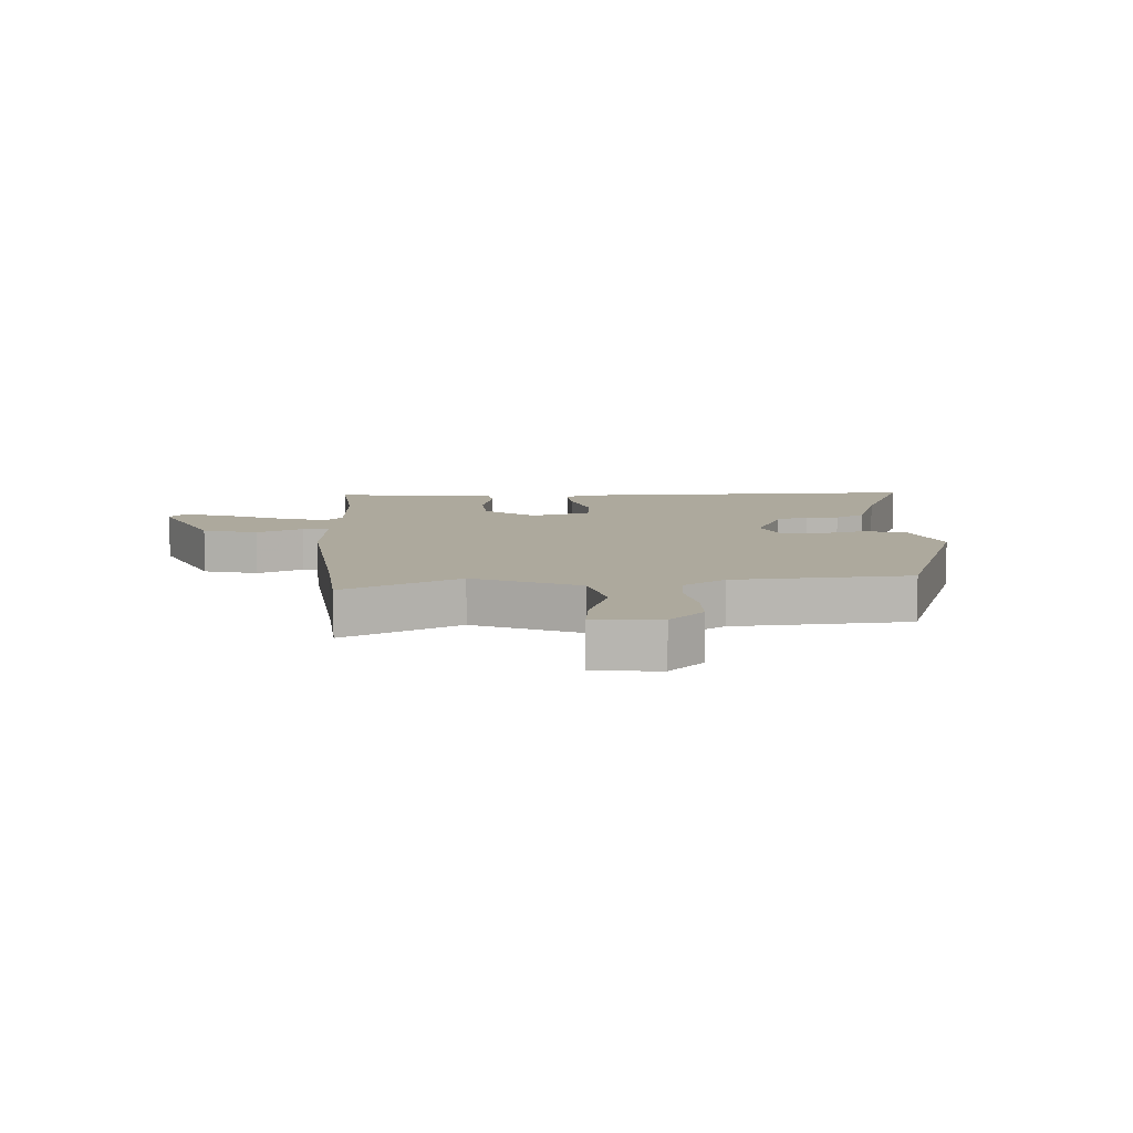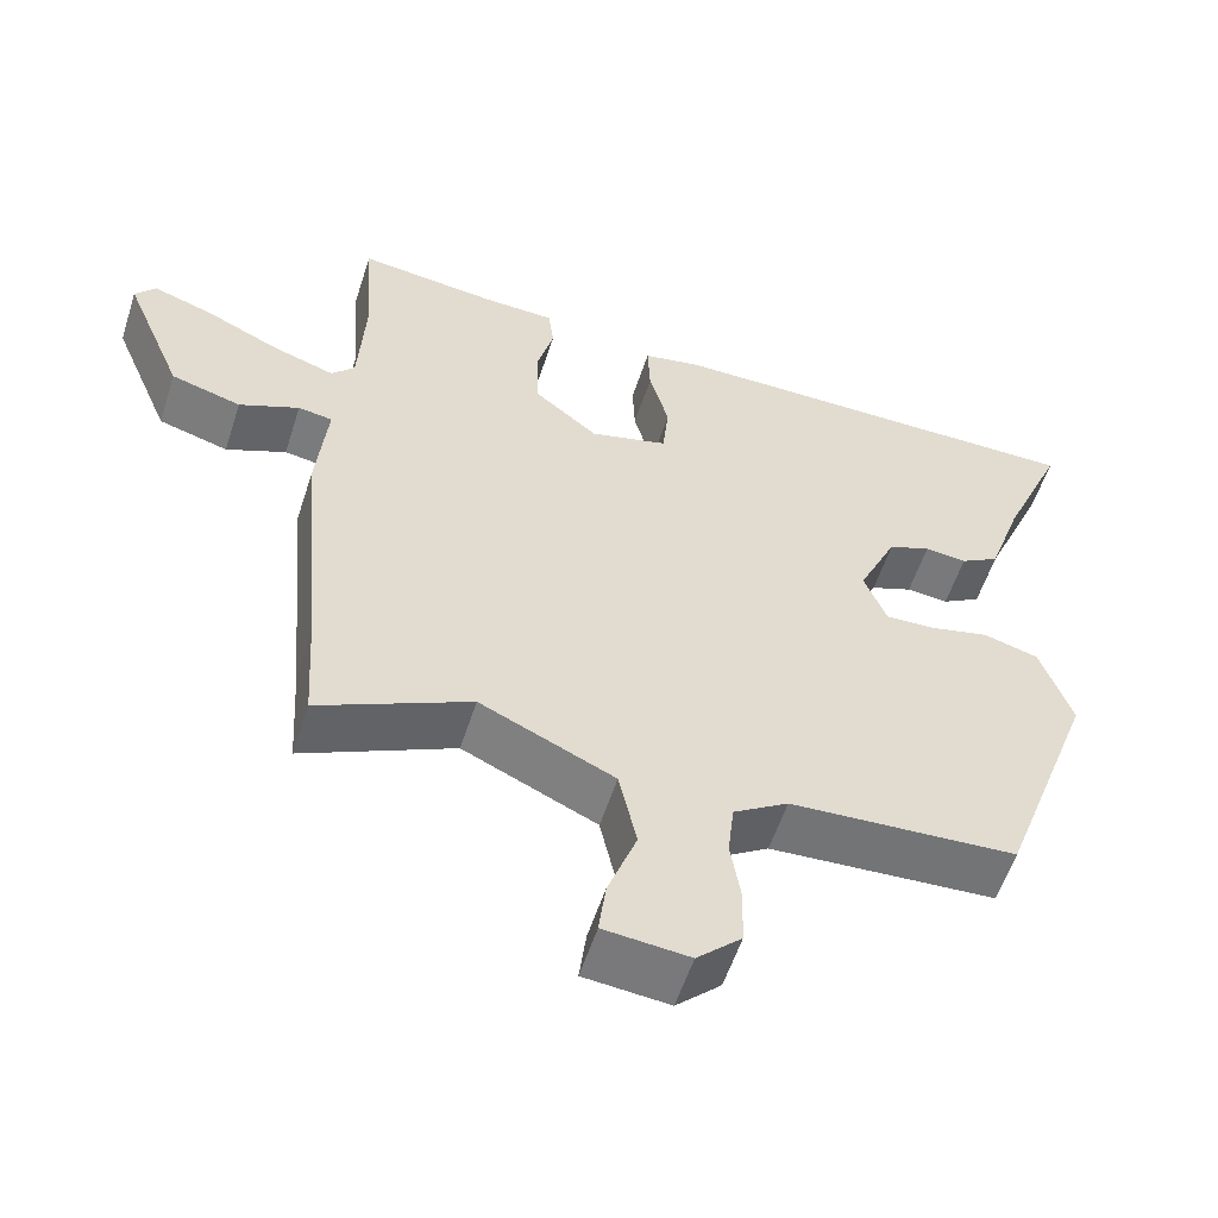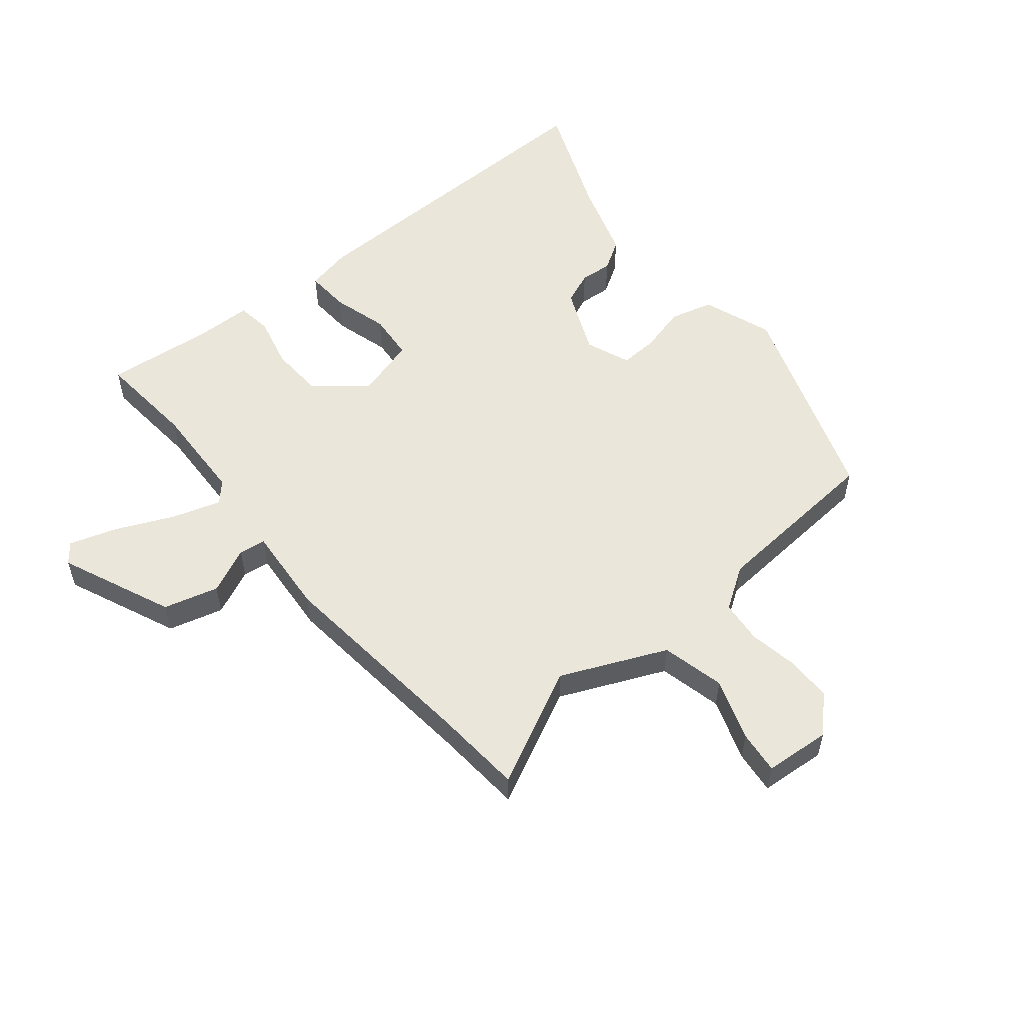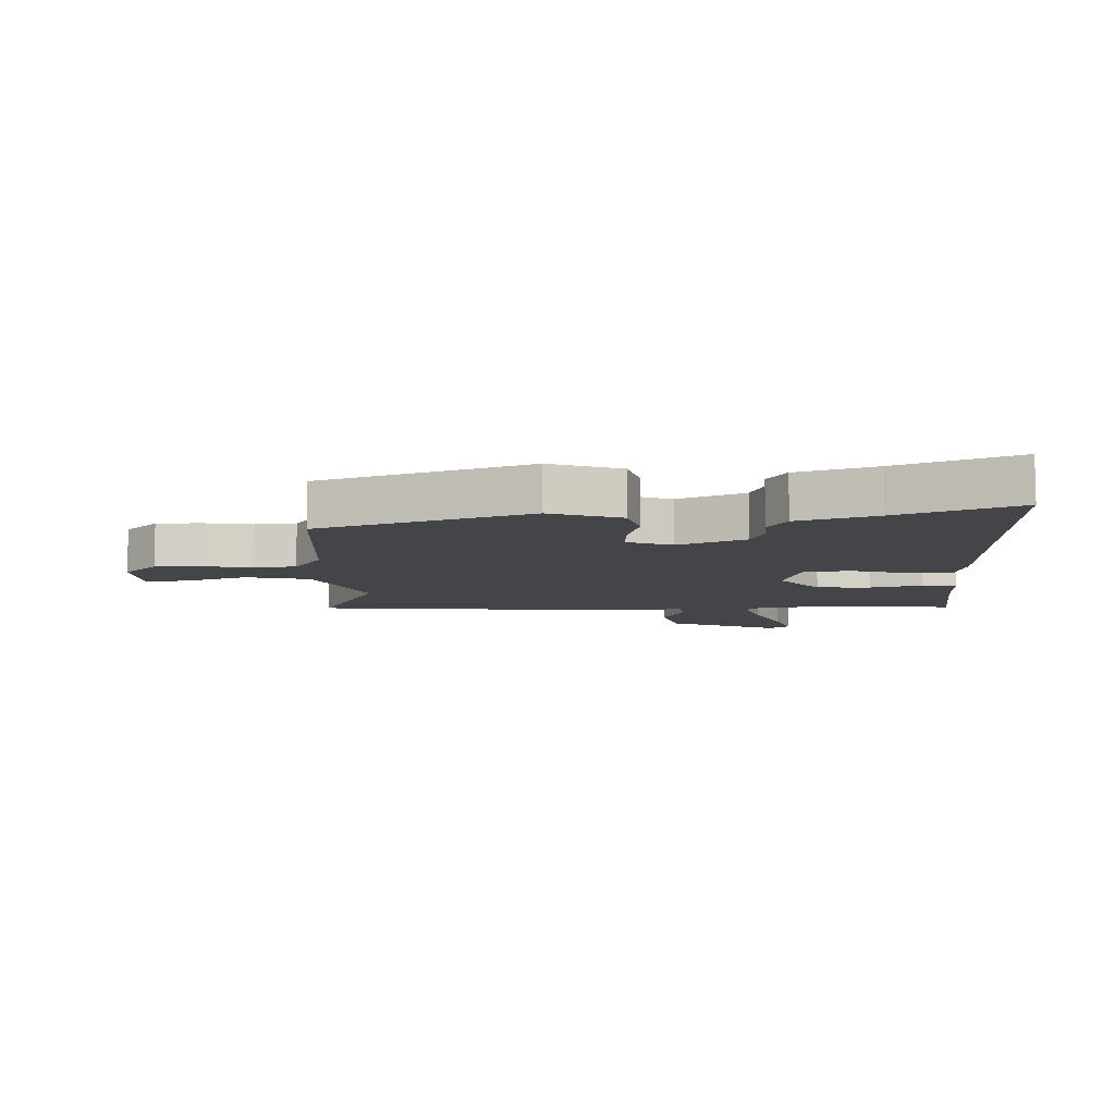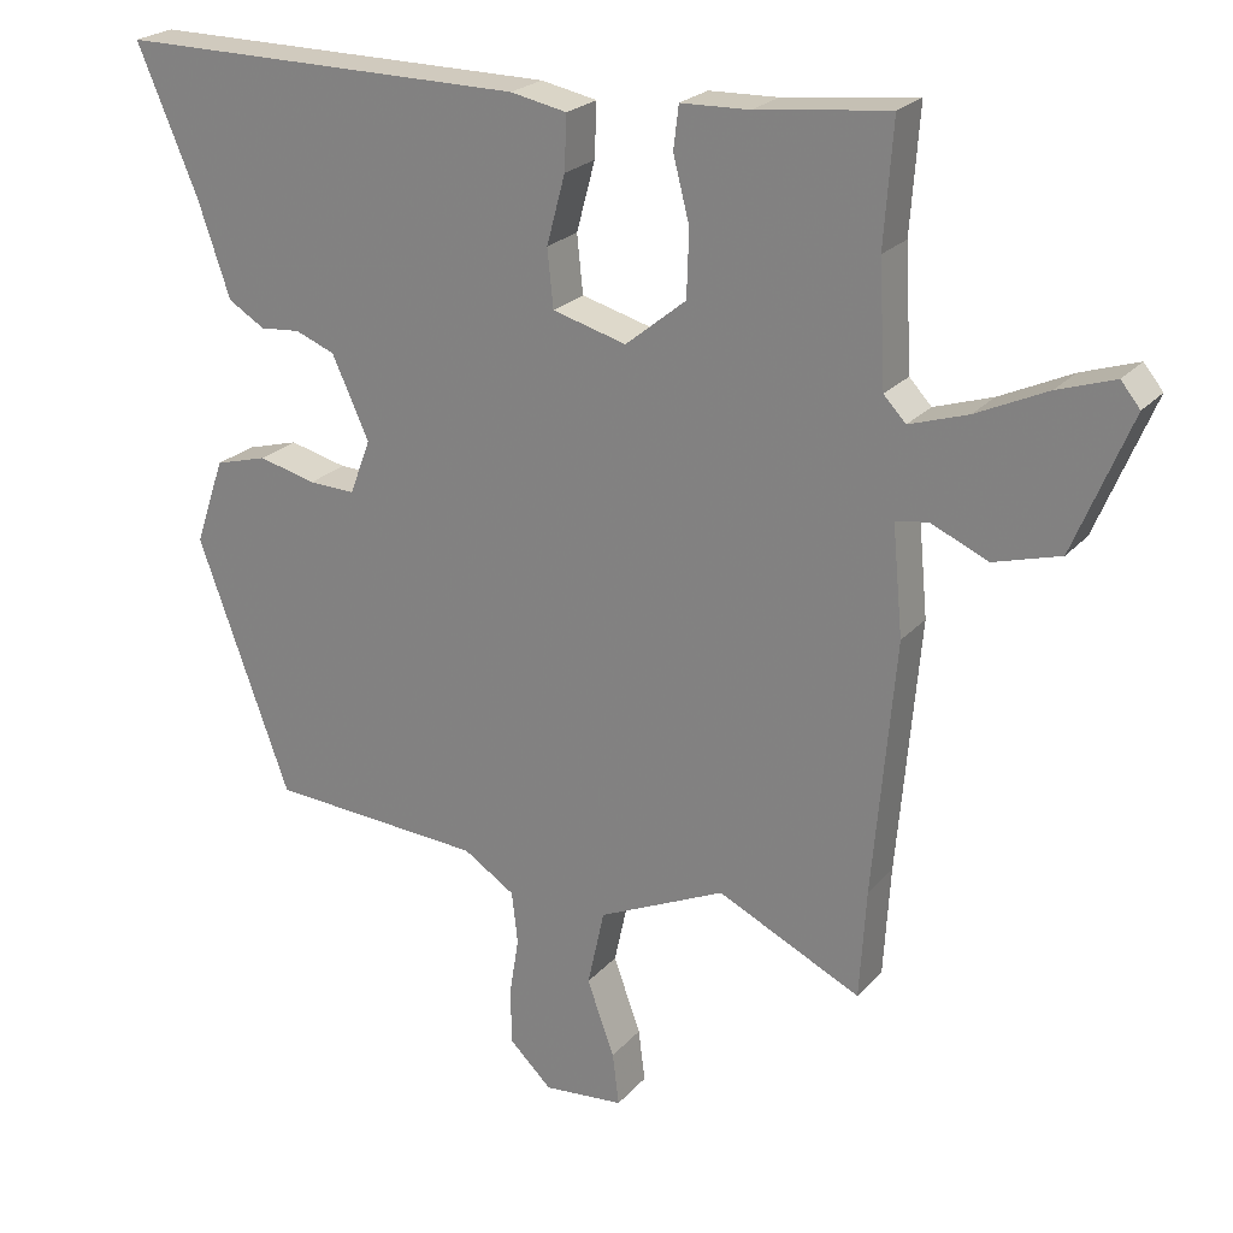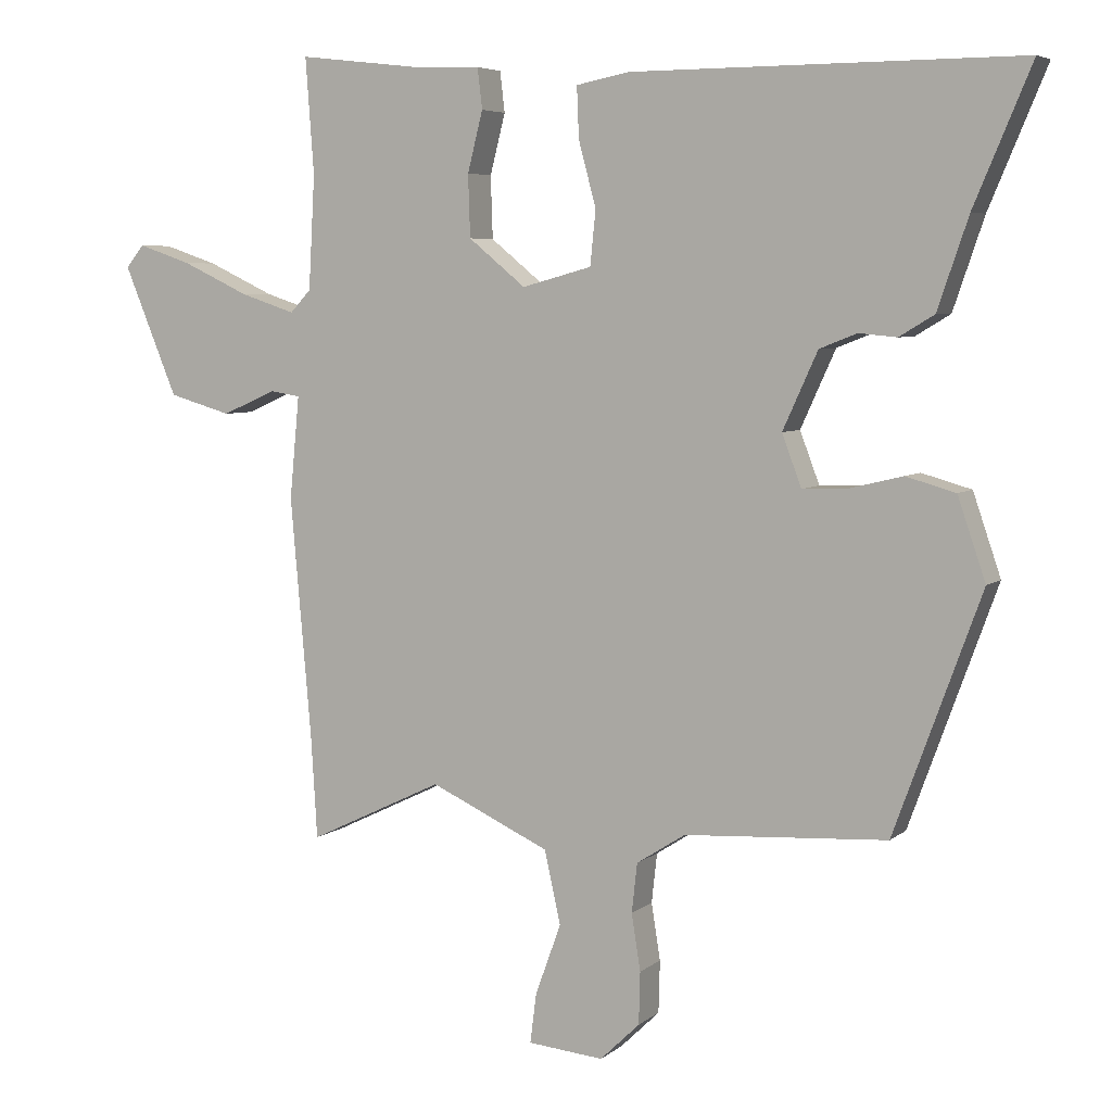
<metadata>
{"format":"obj","ext":"obj","renderer":"f3d","projection":"perspective","resolution":1024,"background":"white","views":[{"elev":8.8,"azim":175.9,"up":"+Y"},{"elev":-56.9,"azim":162.1,"up":"+Z"},{"elev":54.9,"azim":139.7,"up":"+Y"},{"elev":-8.8,"azim":-88.9,"up":"+Y"},{"elev":23.1,"azim":30.0,"up":"+Z"},{"elev":5.6,"azim":-154.9,"up":"+Z"}]}
</metadata>
<code>
v -0.37 0.07 -0.479
v -0.495 0.07 -0.136
v -0.455 0.07 -0.019
v -0.384 0.07 0.001
v -0.306 0.07 -0.018
v -0.243 0.07 -0.02
v -0.215 0.07 0.054
v -0.265 0.07 0.164
v -0.319 0.07 0.185
v -0.373 0.07 0.18
v -0.423 0.07 0.21
v -0.467 0.07 0.339
v -0.549 0.07 0.533
v 0.007 0.07 0.531
v 0.083 0.07 0.516
v 0.08 0.07 0.443
v 0.055 0.07 0.35
v 0.063 0.07 0.272
v 0.163 0.07 0.245
v 0.245 0.07 0.312
v 0.248 0.07 0.401
v 0.226 0.07 0.487
v 0.233 0.07 0.545
v 0.326 0.07 0.548
v 0.505 0.07 0.569
v 0.493 0.07 0.404
v 0.502 0.07 0.241
v 0.532 0.07 0.209
v 0.611 0.07 0.235
v 0.707 0.07 0.28
v 0.784 0.07 0.306
v 0.81 0.07 0.274
v 0.733 0.07 0.088
v 0.643 0.07 0.062
v 0.566 0.07 0.096
v 0.522 0.07 0.089
v 0.536 0.07 -0.058
v 0.506 0.07 -0.402
v 0.497 0.07 -0.55
v 0.303 0.07 -0.457
v 0.131 0.07 -0.536
v 0.108 0.07 -0.641
v 0.145 0.07 -0.743
v 0.154 0.07 -0.814
v 0.045 0.07 -0.824
v -0.012 0.07 -0.769
v -0.014 0.07 -0.694
v -0.001 0.07 -0.613
v -0.009 0.07 -0.542
v -0.079 0.07 -0.497
v -0.37 0 -0.479
v -0.495 0 -0.136
v -0.455 0 -0.019
v -0.384 0 0.001
v -0.306 0 -0.018
v -0.243 0 -0.02
v -0.215 0 0.054
v -0.265 0 0.164
v -0.319 0 0.185
v -0.373 0 0.18
v -0.423 0 0.21
v -0.467 0 0.339
v -0.549 0 0.533
v 0.007 0 0.531
v 0.083 0 0.516
v 0.08 0 0.443
v 0.055 0 0.35
v 0.063 0 0.272
v 0.163 0 0.245
v 0.245 0 0.312
v 0.248 0 0.401
v 0.226 0 0.487
v 0.233 0 0.545
v 0.326 0 0.548
v 0.505 0 0.569
v 0.493 0 0.404
v 0.502 0 0.241
v 0.532 0 0.209
v 0.611 0 0.235
v 0.707 0 0.28
v 0.784 0 0.306
v 0.81 0 0.274
v 0.733 0 0.088
v 0.643 0 0.062
v 0.566 0 0.096
v 0.522 0 0.089
v 0.536 0 -0.058
v 0.506 0 -0.402
v 0.497 0 -0.55
v 0.303 0 -0.457
v 0.131 0 -0.536
v 0.108 0 -0.641
v 0.145 0 -0.743
v 0.154 0 -0.814
v 0.045 0 -0.824
v -0.012 0 -0.769
v -0.014 0 -0.694
v -0.001 0 -0.613
v -0.009 0 -0.542
v -0.079 0 -0.497
f 45 46 47 48
f 45 48 49
f 42 43 44 45
f 41 42 45 49
f 40 41 49 50
f 38 39 40
f 36 37 38 40
f 32 33 34 35
f 32 35 36
f 29 30 31 32
f 28 29 32 36
f 27 28 36 40
f 24 25 26
f 21 22 23 24
f 20 21 24 26
f 19 20 26 27
f 14 15 16 17
f 12 13 14 17
f 12 17 18
f 9 10 11 12
f 8 9 12 18
f 7 8 18 19
f 2 3 4 5
f 2 5 6
f 1 2 6
f 19 27 40 50
f 7 19 50
f 1 6 7 50
f 98 97 96 95
f 99 98 95
f 95 94 93 92
f 99 95 92 91
f 100 99 91 90
f 90 89 88
f 90 88 87 86
f 85 84 83 82
f 86 85 82
f 82 81 80 79
f 86 82 79 78
f 90 86 78 77
f 76 75 74
f 74 73 72 71
f 76 74 71 70
f 77 76 70 69
f 67 66 65 64
f 67 64 63 62
f 68 67 62
f 62 61 60 59
f 68 62 59 58
f 69 68 58 57
f 55 54 53 52
f 56 55 52
f 56 52 51
f 100 90 77 69
f 100 69 57
f 100 57 56 51
f 1 51 52 2
f 2 52 53 3
f 3 53 54 4
f 4 54 55 5
f 5 55 56 6
f 6 56 57 7
f 7 57 58 8
f 8 58 59 9
f 9 59 60 10
f 10 60 61 11
f 11 61 62 12
f 12 62 63 13
f 13 63 64 14
f 14 64 65 15
f 15 65 66 16
f 16 66 67 17
f 17 67 68 18
f 18 68 69 19
f 19 69 70 20
f 20 70 71 21
f 21 71 72 22
f 22 72 73 23
f 23 73 74 24
f 24 74 75 25
f 25 75 76 26
f 26 76 77 27
f 27 77 78 28
f 28 78 79 29
f 29 79 80 30
f 30 80 81 31
f 31 81 82 32
f 32 82 83 33
f 33 83 84 34
f 34 84 85 35
f 35 85 86 36
f 36 86 87 37
f 37 87 88 38
f 38 88 89 39
f 39 89 90 40
f 40 90 91 41
f 41 91 92 42
f 42 92 93 43
f 43 93 94 44
f 44 94 95 45
f 45 95 96 46
f 46 96 97 47
f 47 97 98 48
f 48 98 99 49
f 49 99 100 50
f 50 100 51 1

</code>
